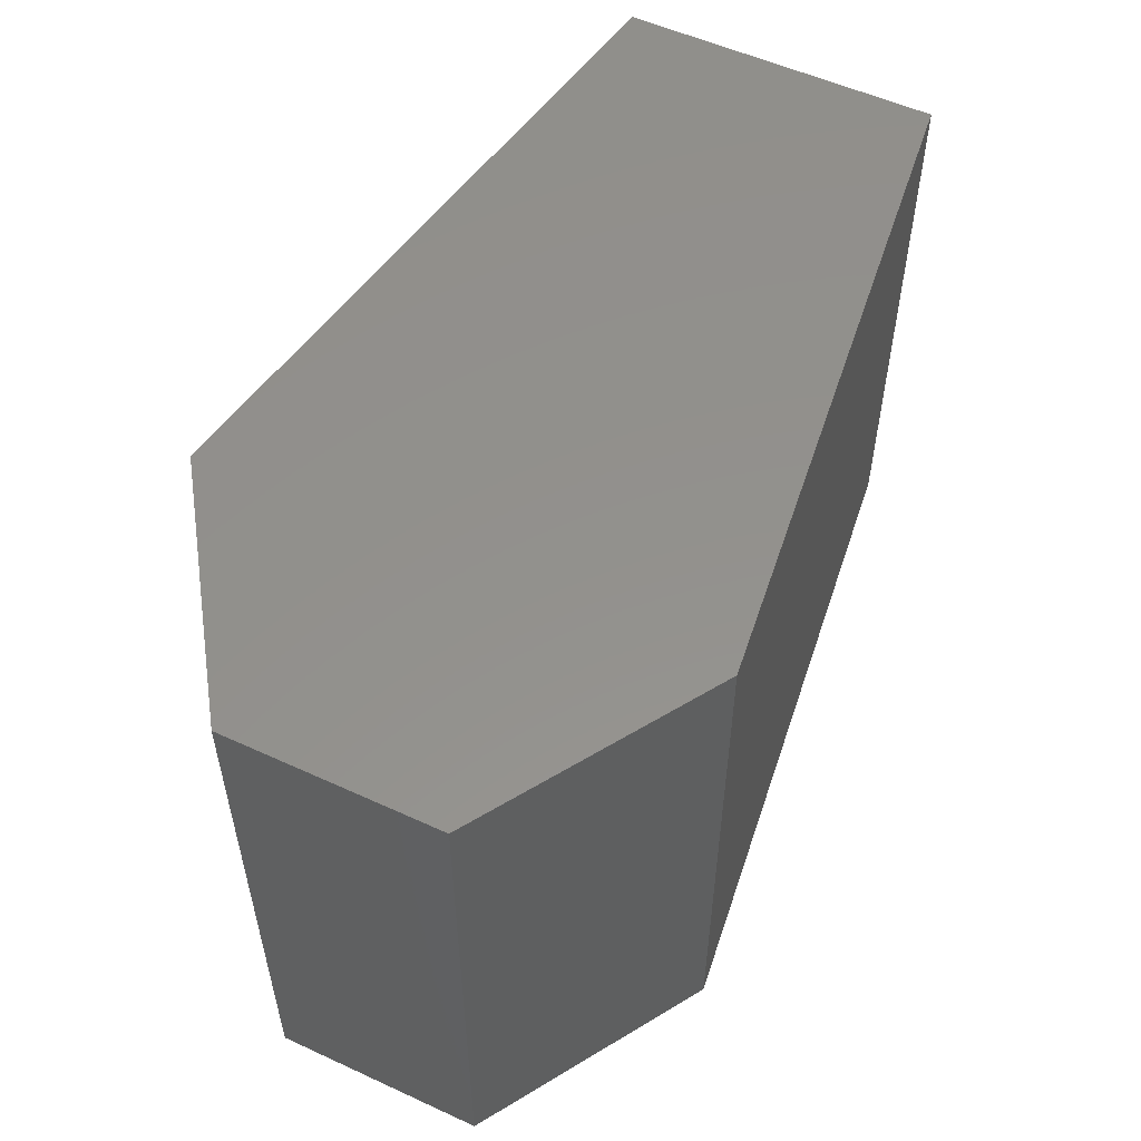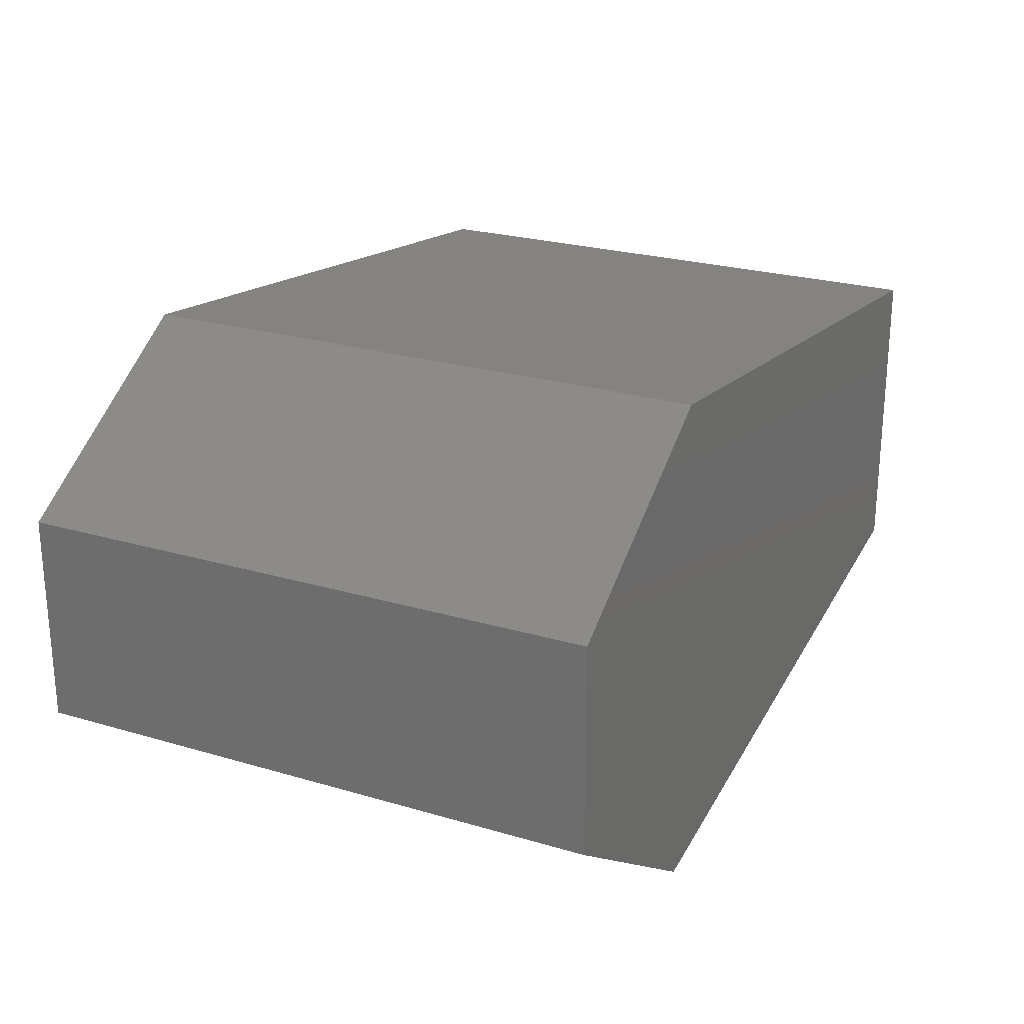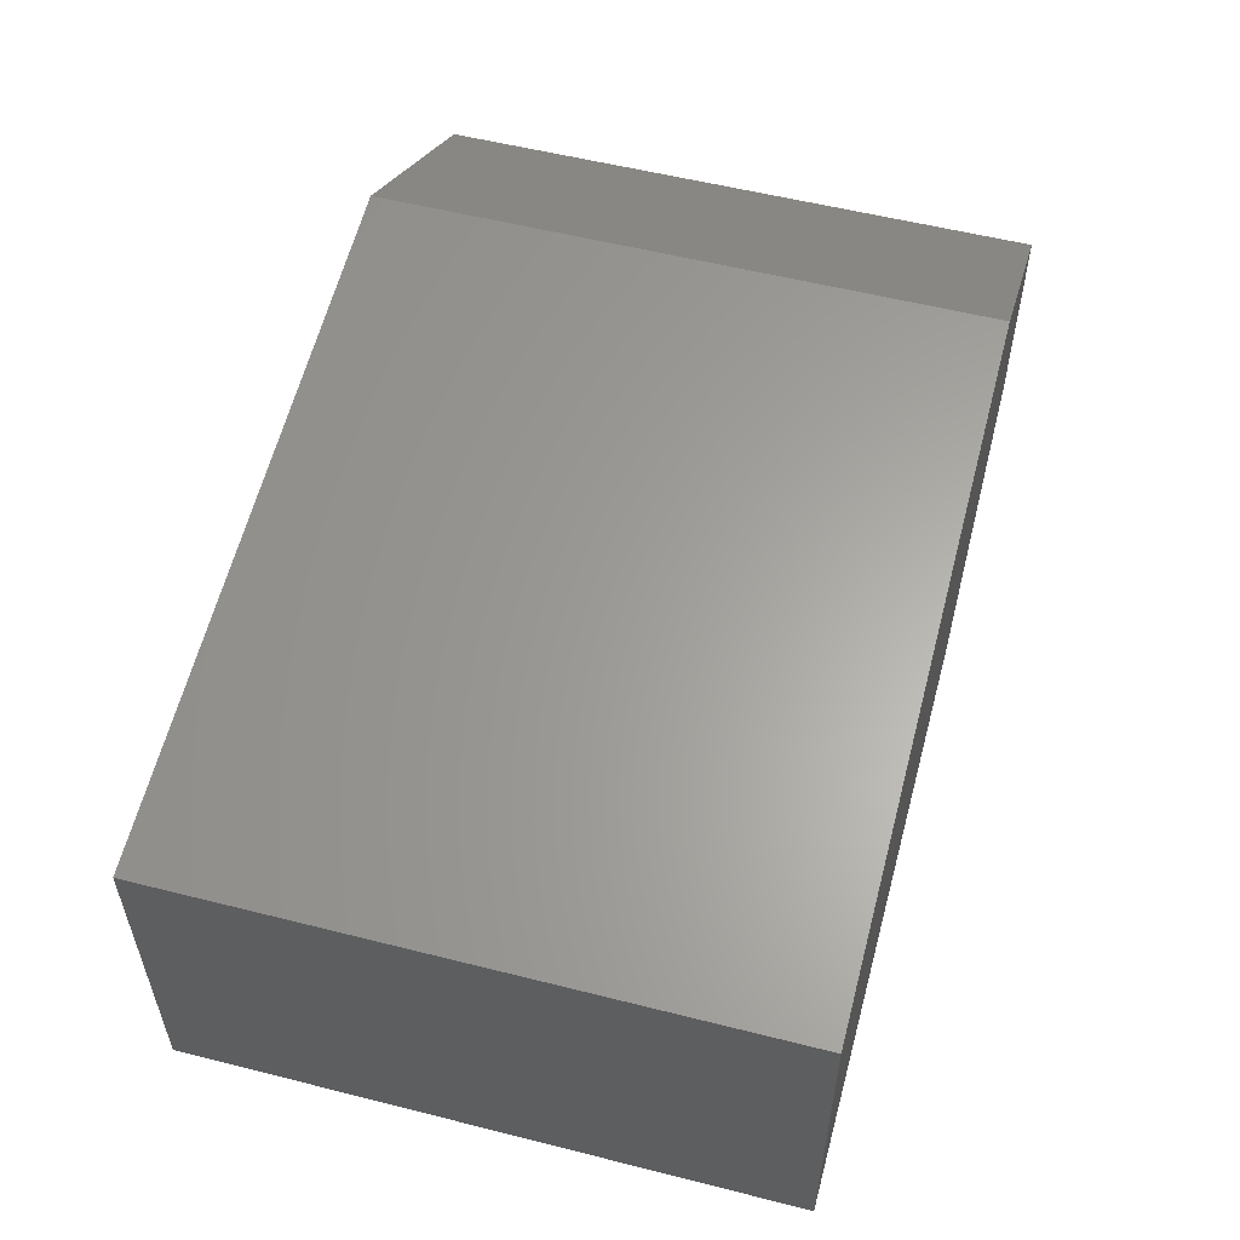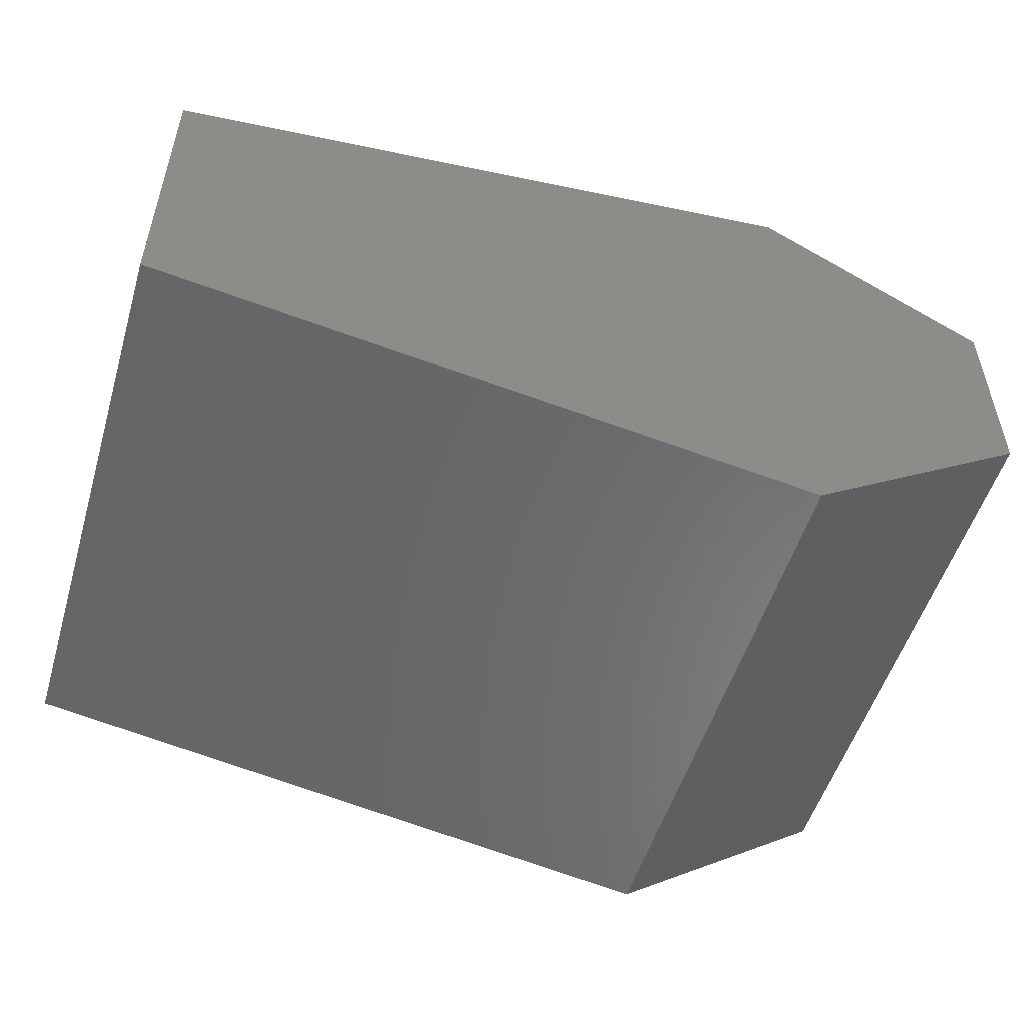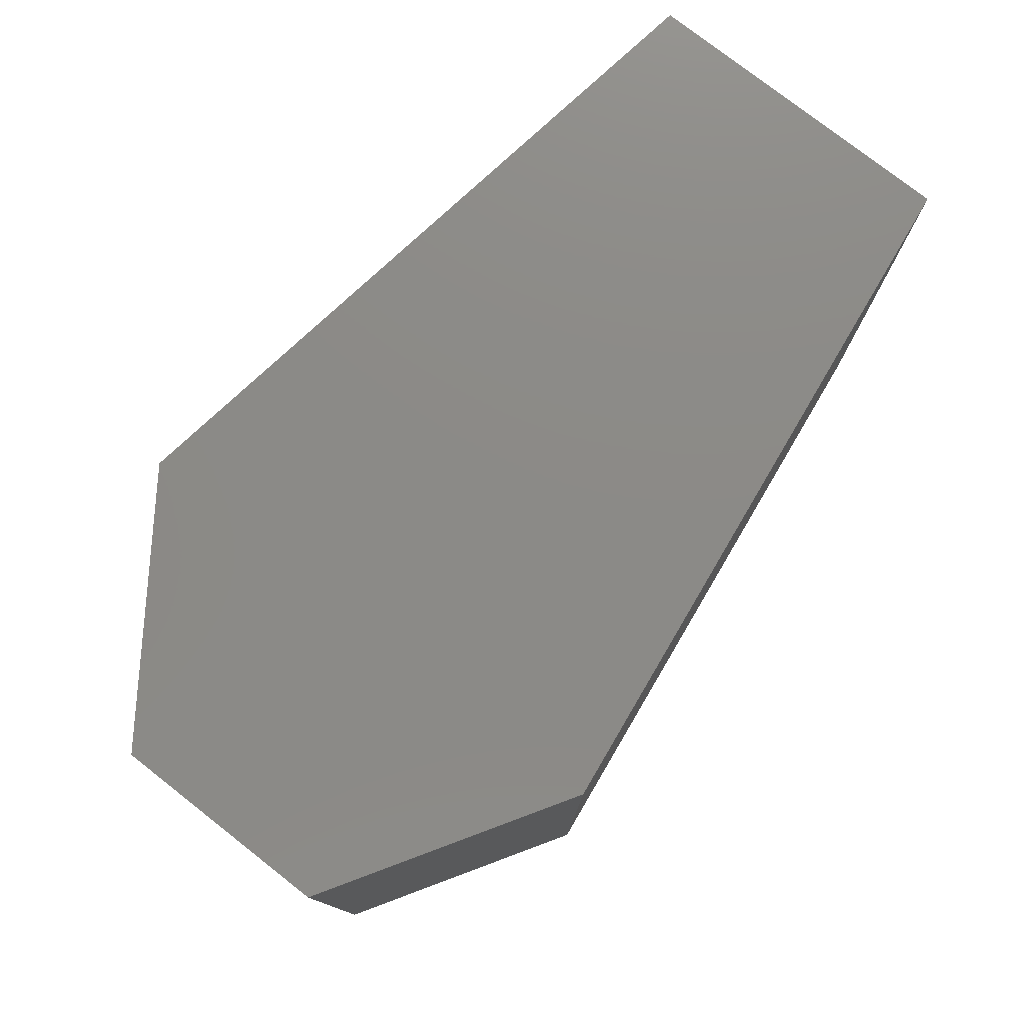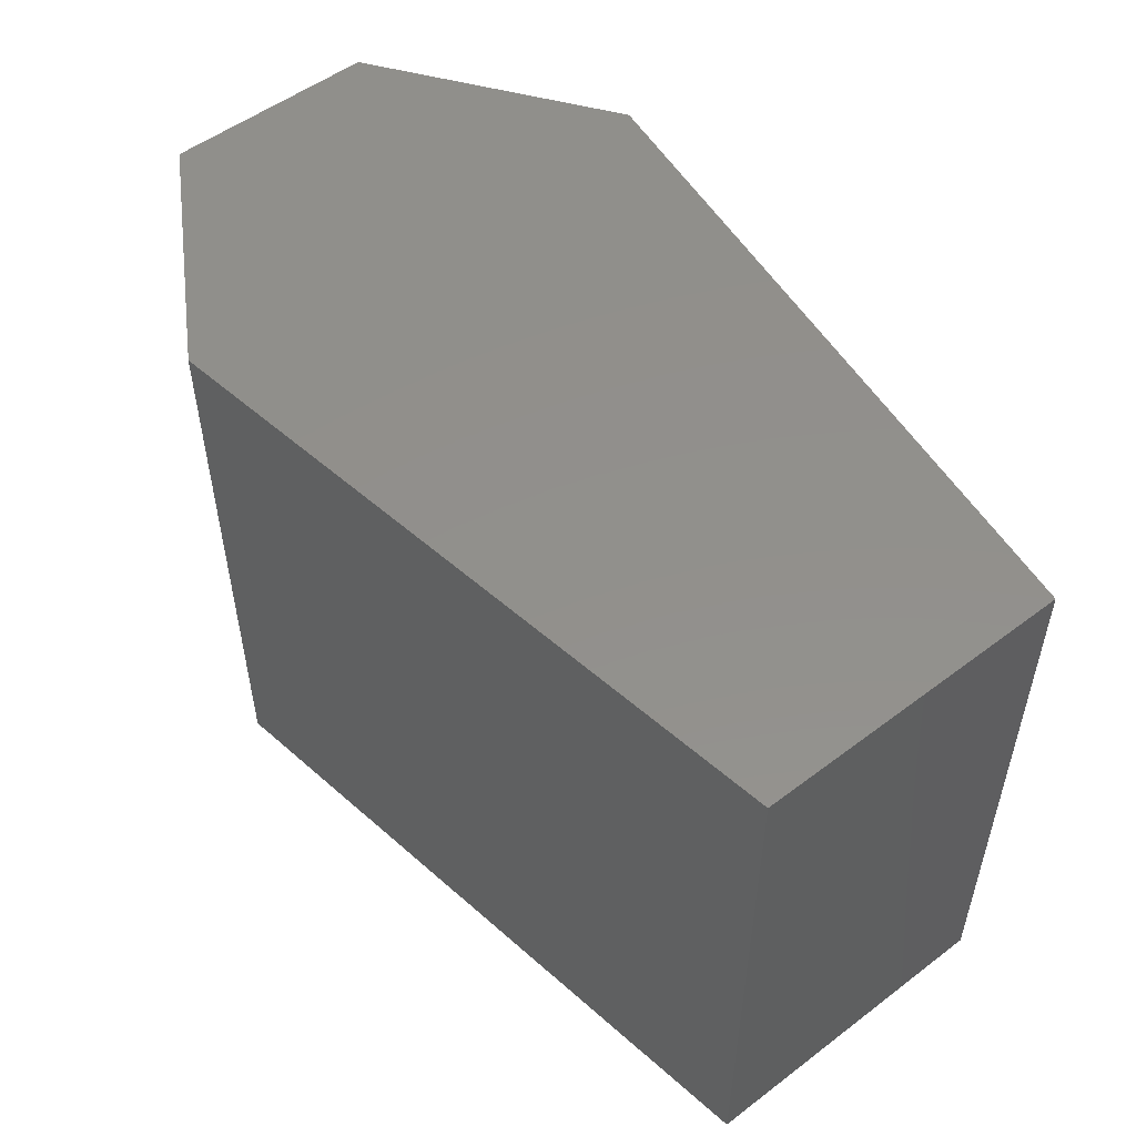
<metadata>
{"format":"stl","ext":"stl","renderer":"f3d","projection":"perspective","resolution":1024,"background":"white","views":[{"elev":54.6,"azim":-64.1,"up":"+Y"},{"elev":24.4,"azim":-64.0,"up":"+Z"},{"elev":55.5,"azim":104.9,"up":"+Z"},{"elev":-52.5,"azim":163.4,"up":"+Z"},{"elev":77.6,"azim":-52.0,"up":"+Y"},{"elev":52.6,"azim":50.9,"up":"+Y"}]}
</metadata>
<code>
# stl→obj: 12 verts, 20 faces
v 63.45 13.25 4.335
v 63.45 13.28 4.335
v 63.45 13.25 4.347
v 63.45 13.28 4.347
v 63.46 13.25 4.326
v 63.46 13.28 4.326
v 63.46 13.25 4.355
v 63.5 13.25 4.35
v 63.5 13.25 4.332
v 63.46 13.28 4.355
v 63.5 13.28 4.332
v 63.5 13.28 4.35
f 1 2 3
f 2 3 4
f 5 1 6
f 1 6 2
f 1 3 5
f 3 5 7
f 7 8 5
f 8 5 9
f 6 2 10
f 2 10 4
f 6 5 11
f 5 11 9
f 3 4 7
f 4 7 10
f 7 10 8
f 10 8 12
f 6 11 10
f 11 10 12
f 8 12 9
f 12 9 11

</code>
